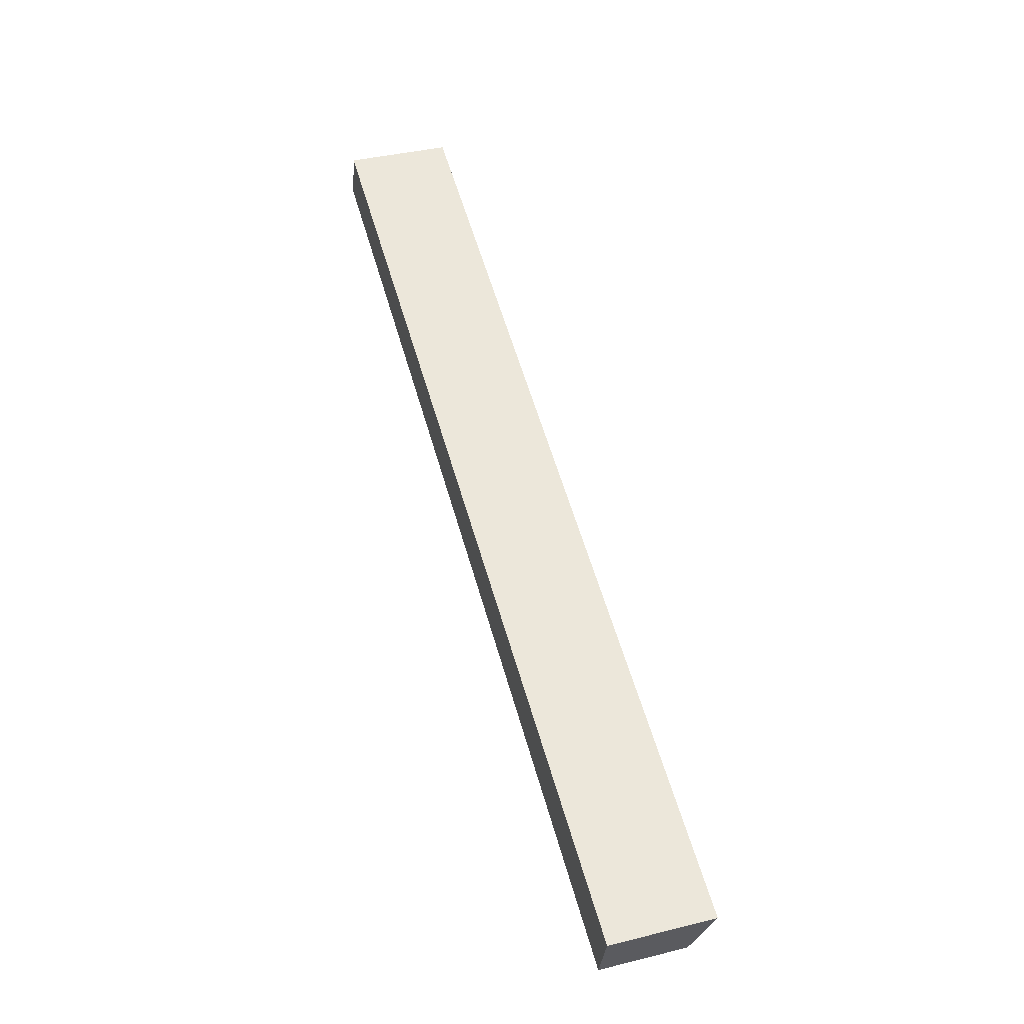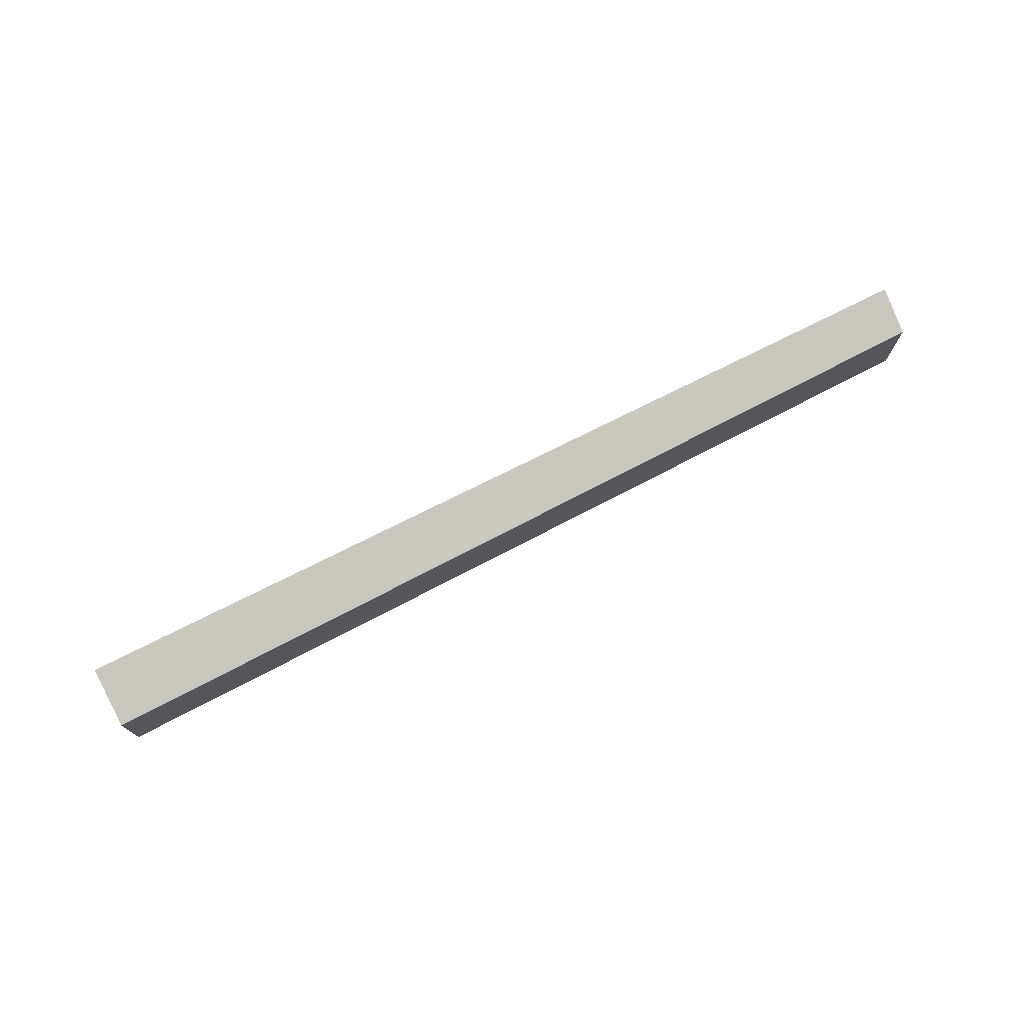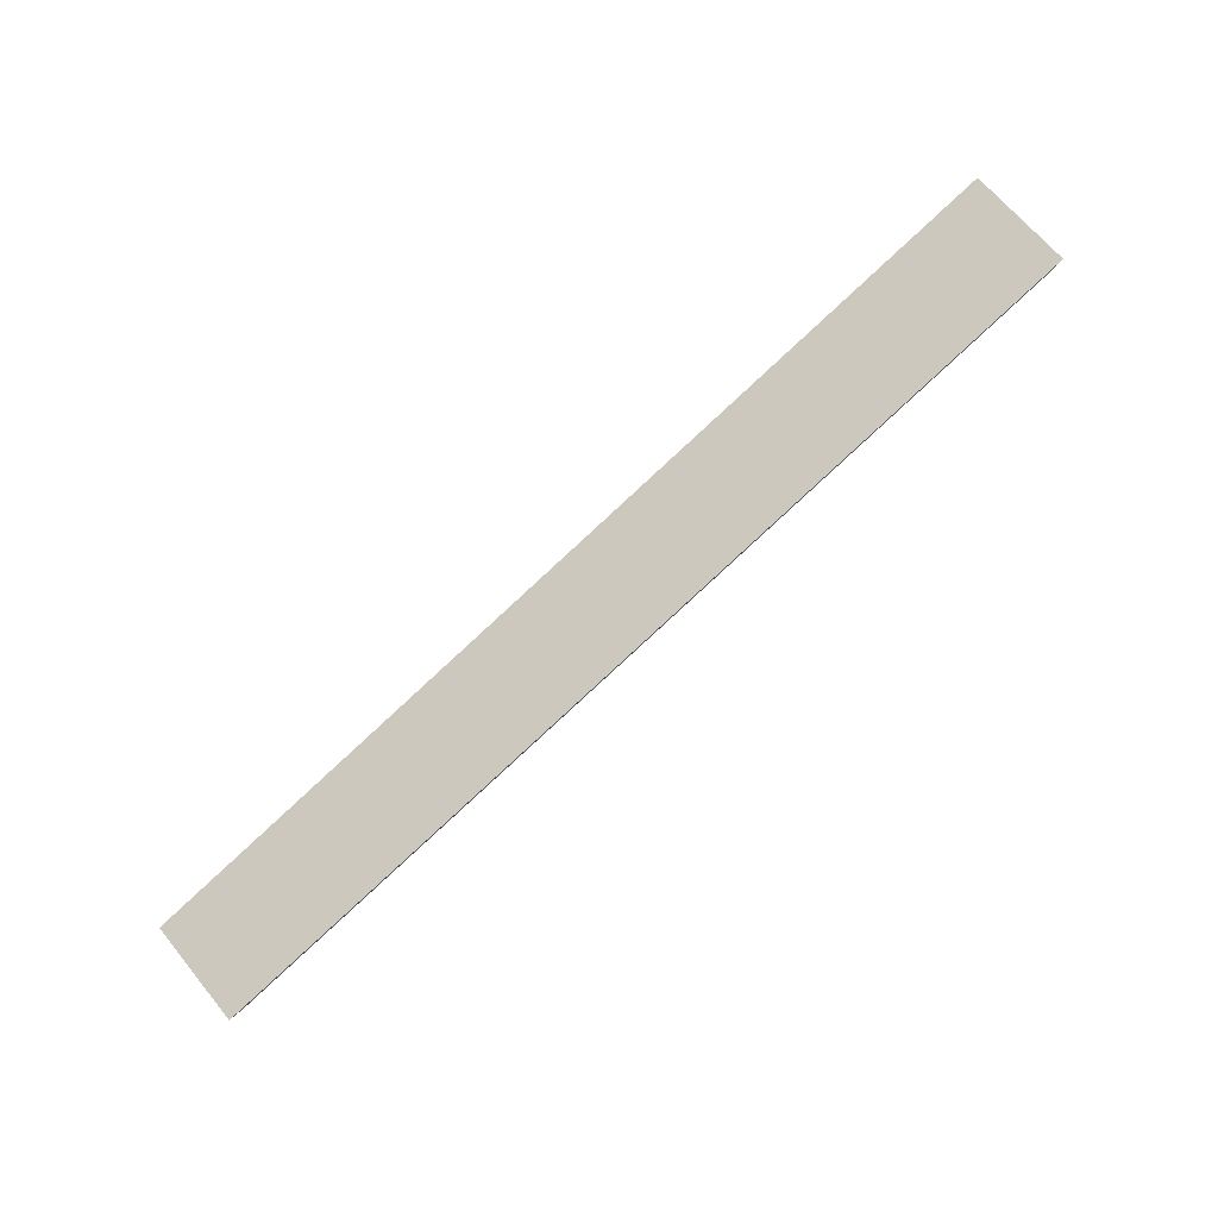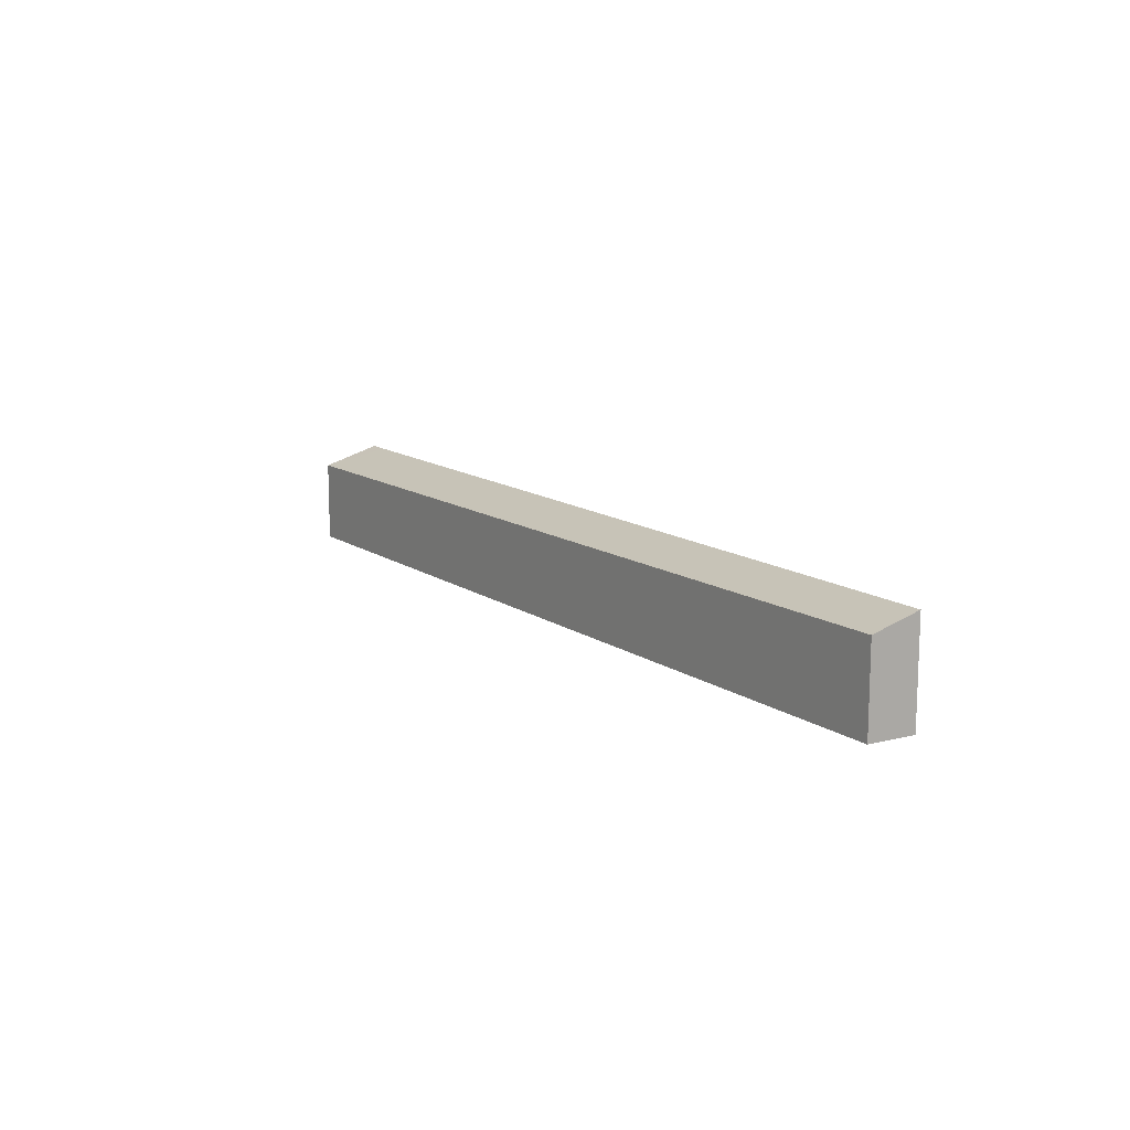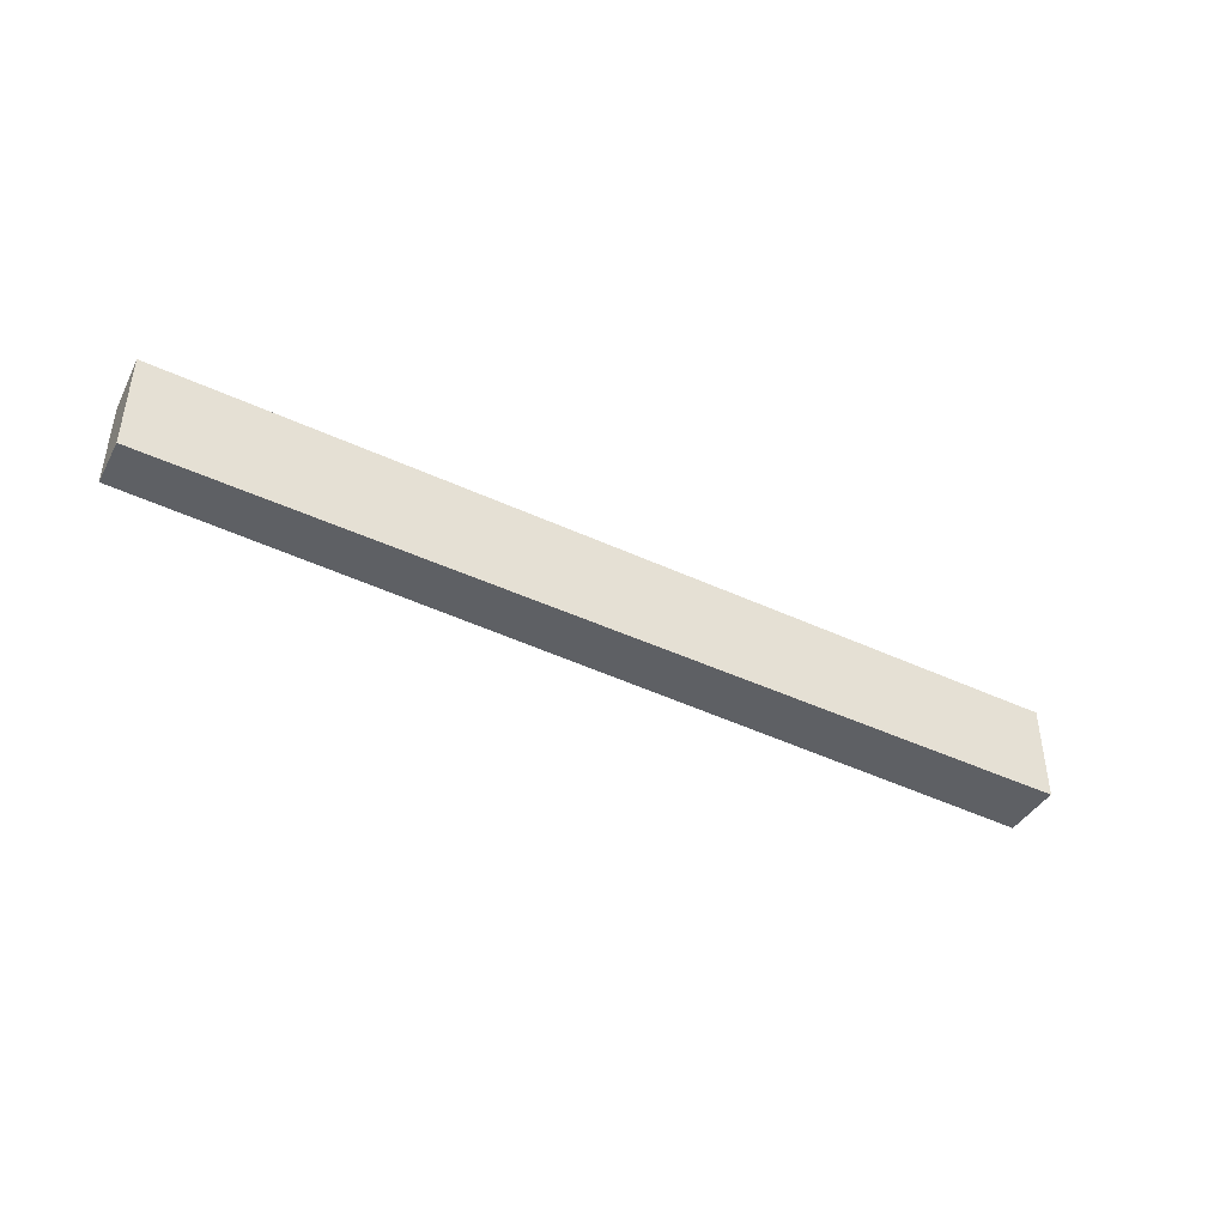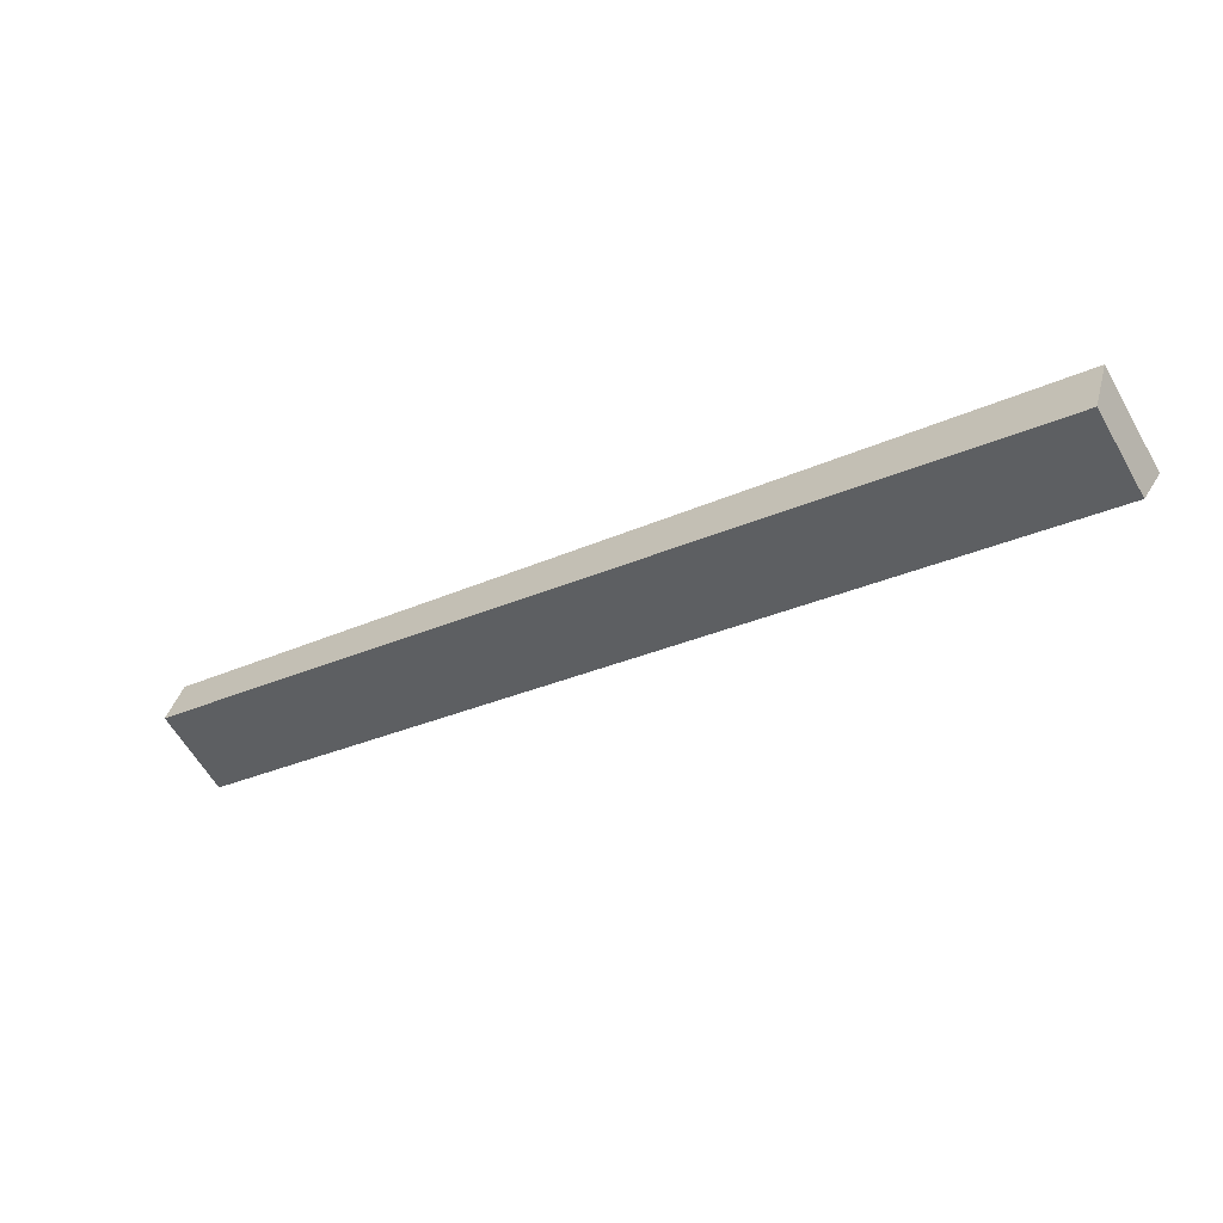
<metadata>
{"format":"obj","ext":"obj","renderer":"f3d","projection":"perspective","resolution":1024,"background":"white","views":[{"elev":39.9,"azim":73.1,"up":"+Z"},{"elev":74.6,"azim":171.2,"up":"+Y"},{"elev":66.2,"azim":140.8,"up":"+Z"},{"elev":12.9,"azim":-104.7,"up":"+Y"},{"elev":-42.8,"azim":-11.3,"up":"+Y"},{"elev":-61.6,"azim":30.0,"up":"+Z"}]}
</metadata>
<code>
v  0.7 5.507 2.51
v  0.064 4.749 -0.022
v  0 4.75 2.909e-16
v  0.843 5.507 2.464
v  23.16 4.656 -7.822
v  23.16 5.506 -4.75
v  47.25 5.506 -12.54
v  31.46 4.623 -10.62
v  47.49 4.558 -16.03
v  47.55 4.623 -15.82
v  48.46 5.507 -12.92
v  0 0 0
v  0.064 1.347e-18 -0.022
v  23.16 4.79e-16 -7.822
v  31.46 6.505e-16 -10.62
v  47.49 9.818e-16 -16.03
v  0.7 -1.537e-16 2.51
v  0.843 -1.509e-16 2.464
v  23.16 2.909e-16 -4.75
v  47.25 7.675e-16 -12.54
v  48.46 7.912e-16 -12.92
v  47.55 9.689e-16 -15.82
g defaultobject
f 1 2 3
f 2 1 4
f 2 4 5
f 5 4 6
f 5 6 7
f 5 7 8
f 8 7 9
f 9 7 10
f 10 7 11
f 2 12 3
f 12 2 13
f 13 2 5
f 13 5 14
f 14 5 8
f 14 8 15
f 15 8 9
f 15 9 16
f 3 17 1
f 17 3 12
f 17 4 1
f 4 17 6
f 6 17 18
f 6 18 19
f 6 19 7
f 7 19 20
f 7 20 11
f 11 20 21
f 21 10 11
f 10 21 9
f 9 21 16
f 16 21 22
f 20 22 21
f 22 20 16
f 16 20 15
f 15 20 19
f 15 19 14
f 14 19 13
f 13 19 18
f 13 18 17
f 13 17 12

</code>
